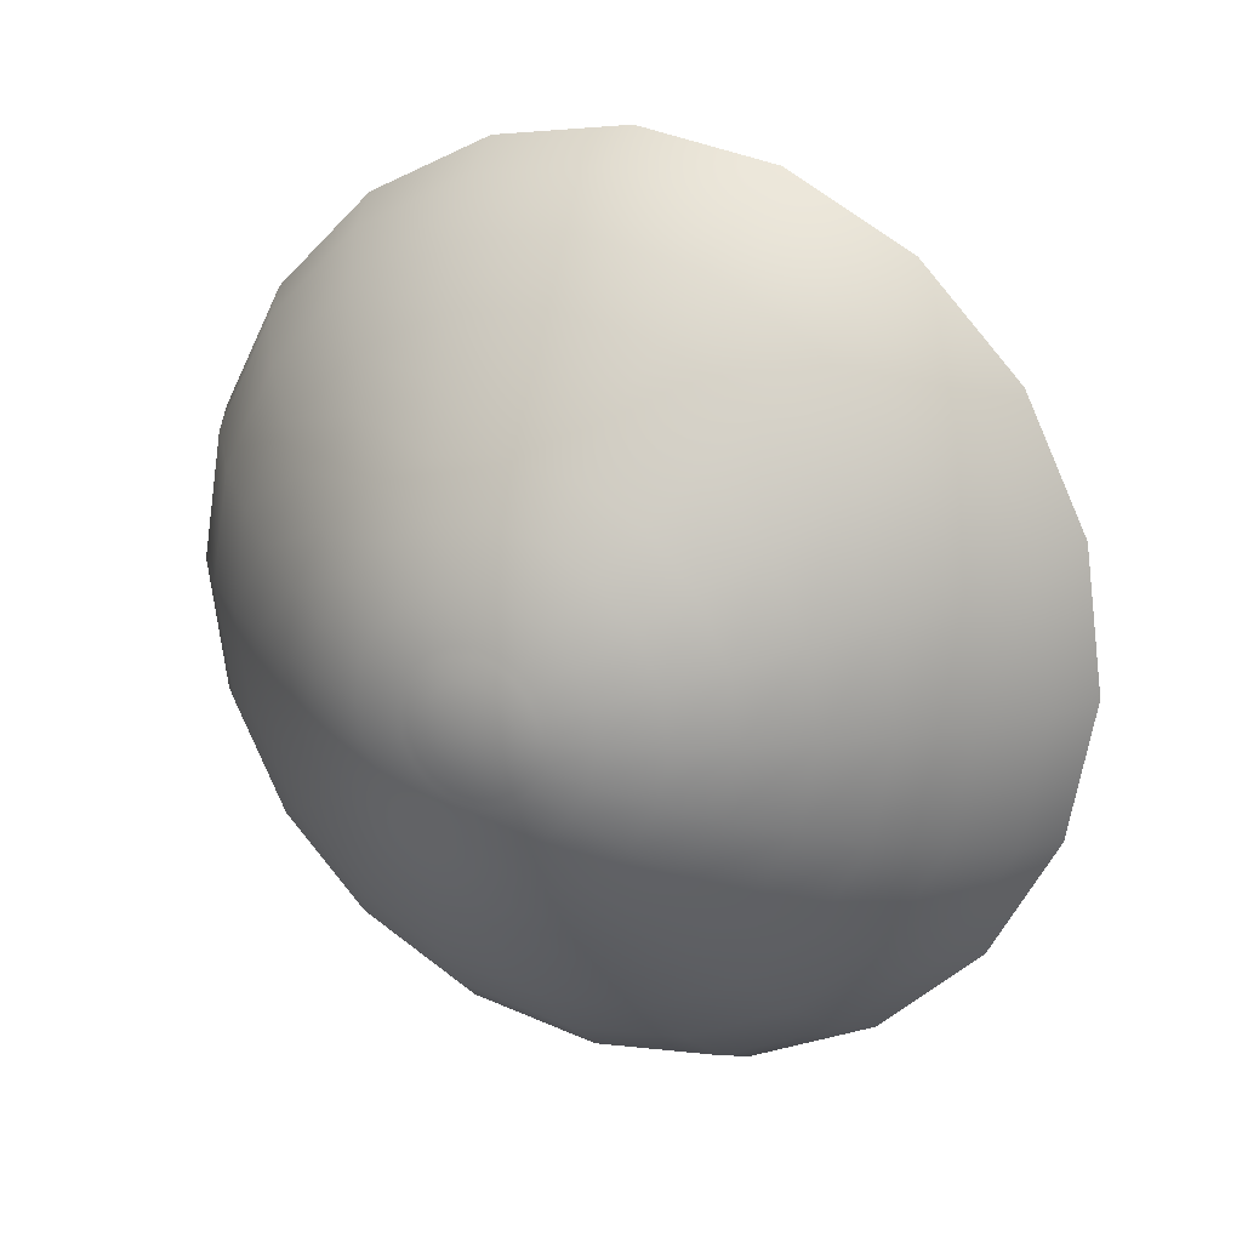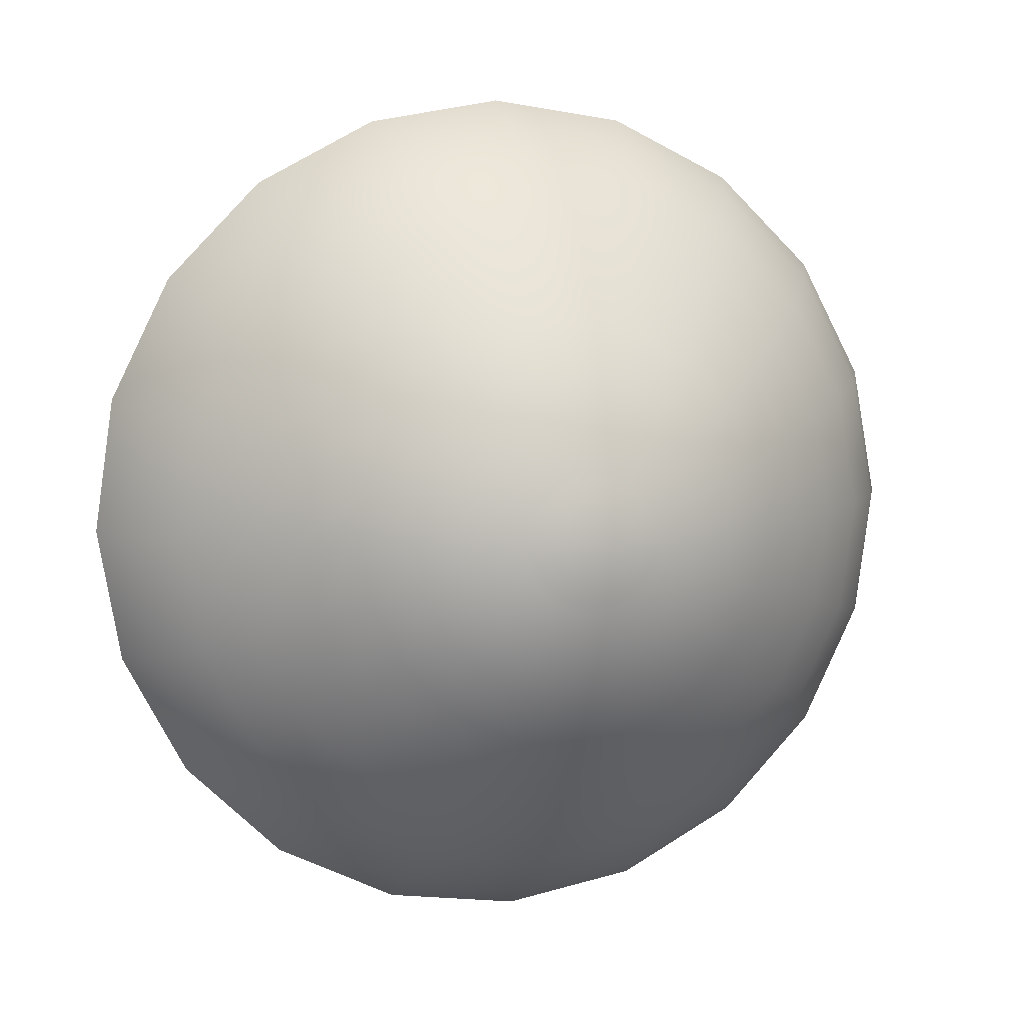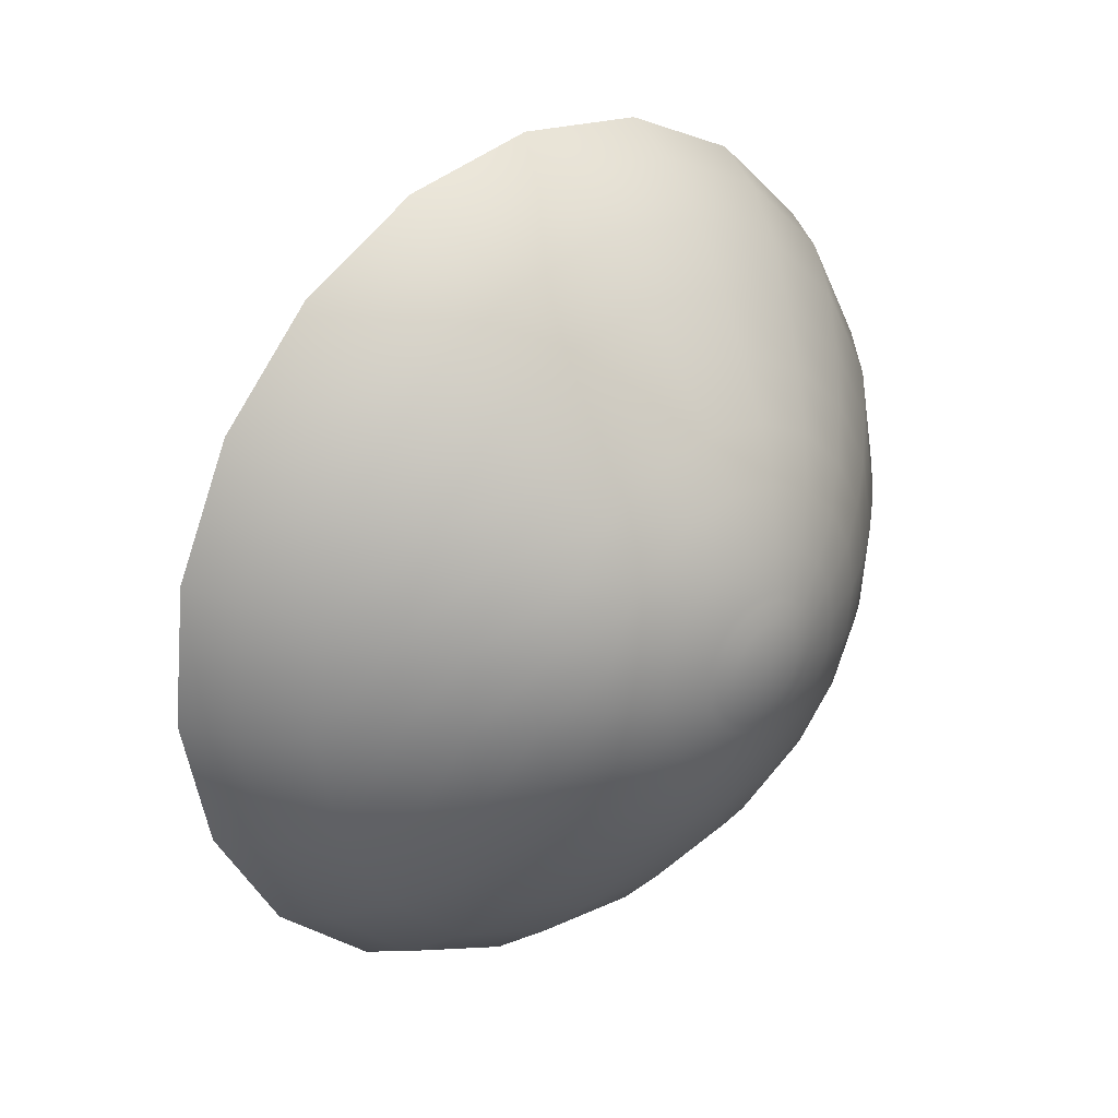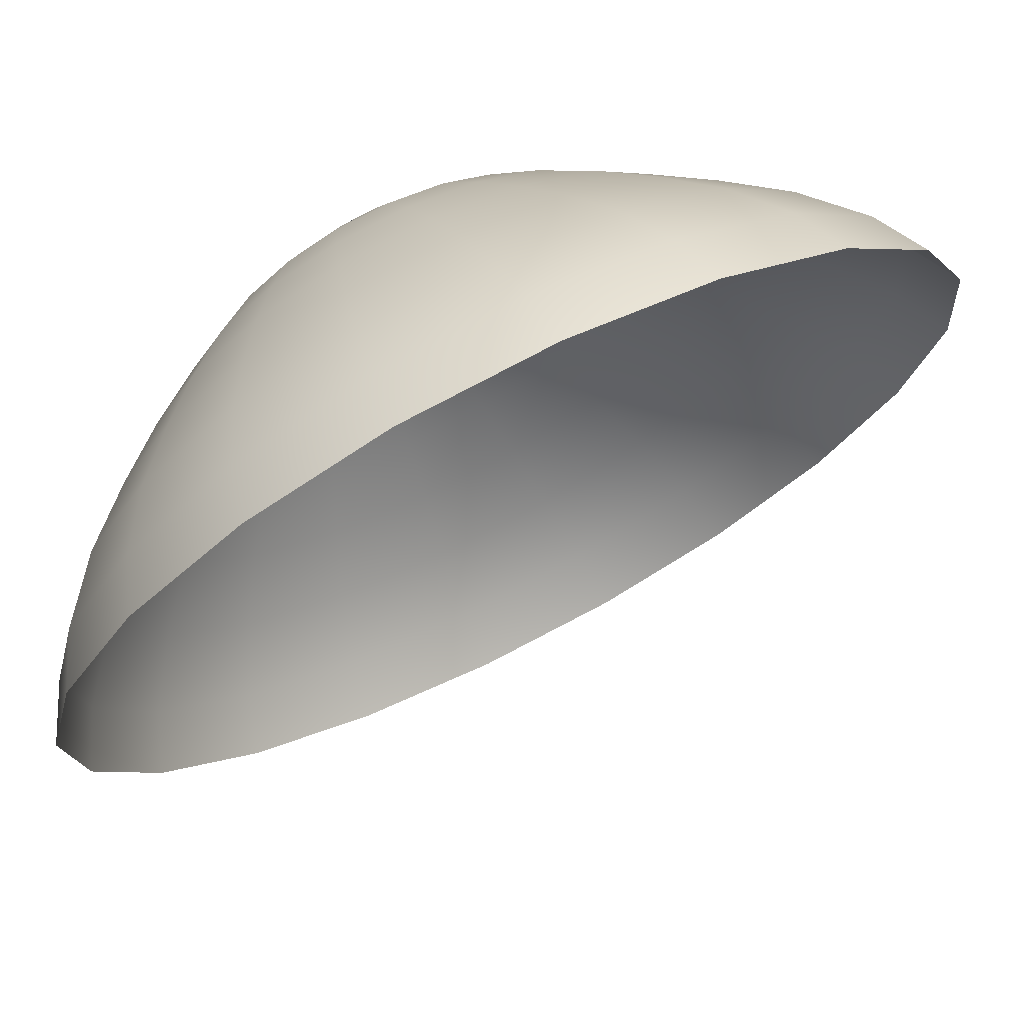
<metadata>
{"format":"obj","ext":"obj","renderer":"f3d","projection":"perspective","resolution":1024,"background":"white","views":[{"elev":23.3,"azim":-16.2,"up":"+Y"},{"elev":9.4,"azim":-58.3,"up":"+Y"},{"elev":31.2,"azim":-83.9,"up":"+Y"},{"elev":-49.8,"azim":-51.0,"up":"+Z"}]}
</metadata>
<code>
g Export_meshr_eye_mesh
v 0.001154 0.4192 0.2545
v 0.01391 0.4016 0.267
v 0.004816 0.3993 0.2714
v -0.007189 0.4158 0.2597
v -0.01522 0.4305 0.2392
v -0.02259 0.4264 0.2453
v -0.0336 0.4343 0.2225
v -0.03989 0.43 0.2296
v -0.05219 0.4302 0.2062
v -0.05738 0.4261 0.2142
v -0.06917 0.4187 0.1917
v -0.07336 0.4153 0.2006
v -0.08288 0.4009 0.1806
v -0.08627 0.3986 0.1902
v -0.09198 0.3785 0.1739
v -0.09483 0.3775 0.1839
v -0.08814 0.3942 0.2025
v -0.09575 0.3754 0.1969
v -0.07667 0.4091 0.2118
v -0.06246 0.4187 0.2239
v -0.04691 0.4221 0.2375
v -0.03154 0.4189 0.2515
v -0.01785 0.4095 0.2643
v -0.007178 0.3948 0.2747
v -0.000573 0.3762 0.2818
v 0.01225 0.3783 0.2794
v 0.01391 0.4016 0.267
v 0.01225 0.3783 0.2794
v 0.004816 0.3993 0.2714
v 0.02181 0.3794 0.2754
v 0.01437 0.355 0.2827
v 0.02407 0.3546 0.279
v 0.01099 0.3317 0.2812
v 0.02048 0.3299 0.2773
v 0.02048 0.3299 0.2773
v 0.002431 0.3107 0.2749
v 0.01099 0.3317 0.2812
v 0.01138 0.3075 0.2706
v -0.01047 0.2939 0.2644
v -0.002334 0.2897 0.2595
v -0.02645 0.2831 0.2508
v -0.01932 0.2782 0.245
v -0.04395 0.2793 0.2354
v -0.03791 0.2741 0.2287
v -0.06124 0.2828 0.2198
v -0.05629 0.2779 0.2121
v -0.07665 0.2934 0.2054
v -0.07266 0.2891 0.1967
v -0.08865 0.31 0.1936
v -0.08542 0.3067 0.1843
v -0.09608 0.3309 0.1857
v -0.09331 0.329 0.1758
v -0.09821 0.3542 0.1823
v -0.09558 0.3537 0.1722
v -0.09483 0.3775 0.1839
v -0.09198 0.3785 0.1739
v -0.09575 0.3754 0.1969
v -0.09875 0.3547 0.1955
v -0.09686 0.334 0.1985
v -0.09026 0.3154 0.2055
v -0.07665 0.2934 0.2054
v -0.07959 0.3007 0.216
v -0.06124 0.2828 0.2198
v -0.06589 0.2913 0.2288
v -0.04395 0.2793 0.2354
v -0.06589 0.2913 0.2288
v -0.05052 0.2881 0.2427
v -0.02645 0.2831 0.2508
v -0.03497 0.2915 0.2564
v -0.01047 0.2939 0.2644
v -0.02077 0.3011 0.2685
v 0.002431 0.3107 0.2749
v -0.009297 0.316 0.2778
v 0.01099 0.3317 0.2812
v -0.001687 0.3348 0.2834
v -0.001687 0.3348 0.2834
v -0.02077 0.322 0.2789
v -0.01425 0.3381 0.2837
v -0.0306 0.3093 0.2709
v -0.02077 0.3011 0.2685
v -0.04277 0.301 0.2606
v -0.03497 0.2915 0.2564
v -0.05609 0.2981 0.2489
v -0.05052 0.2881 0.2427
v -0.06926 0.3008 0.237
v -0.06589 0.2913 0.2288
v -0.081 0.3089 0.226
v -0.07959 0.3007 0.216
v -0.09014 0.3215 0.217
v -0.09026 0.3154 0.2055
v -0.0958 0.3375 0.211
v -0.09686 0.334 0.1985
v -0.09742 0.3552 0.2084
v -0.09875 0.3547 0.1955
v -0.09485 0.3729 0.2096
v -0.09575 0.3754 0.1969
v 0.01225 0.3783 0.2794
v 0.01437 0.355 0.2827
v 0.001319 0.3555 0.2848
v -0.000573 0.3762 0.2818
v 0.01437 0.355 0.2827
v 0.01099 0.3317 0.2812
v -0.001687 0.3348 0.2834
v 0.001319 0.3555 0.2848
v -0.01425 0.3381 0.2837
v -0.01167 0.3558 0.2849
v -0.09575 0.3754 0.1969
v -0.08832 0.389 0.2144
v -0.09485 0.3729 0.2096
v -0.08814 0.3942 0.2025
v -0.0785 0.4017 0.2224
v -0.07667 0.4091 0.2118
v -0.06633 0.41 0.2327
v -0.06246 0.4187 0.2239
v -0.053 0.4129 0.2444
v -0.04691 0.4221 0.2375
v -0.03983 0.4102 0.2564
v -0.03154 0.4189 0.2515
v -0.0281 0.4021 0.2674
v -0.01785 0.4095 0.2643
v -0.01895 0.3895 0.2763
v -0.007178 0.3948 0.2747
v -0.01329 0.3735 0.2824
v -0.000573 0.3762 0.2818
v -0.01167 0.3558 0.2849
v 0.001319 0.3555 0.2848
v -0.09485 0.3729 0.2096
v -0.08792 0.3839 0.2252
v -0.09339 0.3705 0.2212
v -0.08832 0.389 0.2144
v -0.07968 0.3947 0.2319
v -0.0785 0.4017 0.2224
v -0.06946 0.4016 0.2406
v -0.06633 0.41 0.2327
v -0.05828 0.404 0.2504
v -0.053 0.4129 0.2444
v -0.04723 0.4017 0.2604
v -0.03983 0.4102 0.2564
v -0.03738 0.395 0.2697
v -0.0281 0.4021 0.2674
v -0.02971 0.3844 0.2772
v -0.01895 0.3895 0.2763
v -0.02496 0.371 0.2823
v -0.01329 0.3735 0.2824
v -0.0236 0.3561 0.2844
v -0.01167 0.3558 0.2849
v -0.02576 0.3412 0.2834
v -0.01425 0.3381 0.2837
v -0.03123 0.3278 0.2794
v -0.02077 0.322 0.2789
v -0.03948 0.3171 0.2727
v -0.0306 0.3093 0.2709
v -0.04969 0.3101 0.264
v -0.04277 0.301 0.2606
v -0.06087 0.3077 0.2542
v -0.05609 0.2981 0.2489
v -0.07193 0.31 0.2442
v -0.06926 0.3008 0.237
v -0.08177 0.3167 0.2349
v -0.081 0.3089 0.226
v -0.08945 0.3273 0.2274
v -0.09014 0.3215 0.217
v -0.0942 0.3407 0.2224
v -0.0958 0.3375 0.211
v -0.09556 0.3556 0.2202
v -0.09742 0.3552 0.2084
v -0.09339 0.3705 0.2212
v -0.09485 0.3729 0.2096
v -0.09556 0.3556 0.2202
v -0.09339 0.3705 0.2212
v -0.09119 0.3679 0.2326
v -0.09291 0.356 0.2318
v -0.0942 0.3407 0.2224
v -0.08861 0.3654 0.2423
v -0.09183 0.3441 0.2336
v -0.08945 0.3273 0.2274
v -0.08995 0.3563 0.2417
v -0.08457 0.3628 0.2513
v -0.08804 0.3334 0.2376
v -0.08177 0.3167 0.2349
v -0.08911 0.3471 0.243
v -0.08548 0.3565 0.2509
v -0.07994 0.3605 0.2581
v -0.08052 0.3566 0.2579
v -0.08491 0.3503 0.2518
v -0.08015 0.3526 0.2584
v -0.08191 0.3249 0.2436
v -0.07193 0.31 0.2442
v -0.08618 0.3388 0.2461
v -0.08291 0.3446 0.254
v -0.07889 0.3491 0.2598
v -0.07405 0.3195 0.251
v -0.06087 0.3077 0.2542
v -0.08145 0.3323 0.2508
v -0.07969 0.3402 0.2571
v -0.07684 0.3462 0.2618
v -0.06522 0.3177 0.259
v -0.04969 0.3101 0.264
v -0.07538 0.3281 0.2564
v -0.07556 0.3373 0.261
v -0.07422 0.3444 0.2642
v -0.05629 0.3197 0.2668
v -0.03948 0.3171 0.2727
v -0.06856 0.3267 0.2626
v -0.07092 0.3364 0.2652
v -0.07128 0.3438 0.2668
v -0.04814 0.3252 0.2737
v -0.03123 0.3278 0.2794
v -0.06166 0.3282 0.2687
v -0.06622 0.3374 0.2693
v -0.0683 0.3445 0.2694
v -0.04155 0.3338 0.2791
v -0.02576 0.3412 0.2834
v -0.05536 0.3325 0.274
v -0.06194 0.3403 0.273
v -0.06558 0.3463 0.2717
v -0.03718 0.3445 0.2823
v -0.0236 0.3561 0.2844
v -0.05028 0.3391 0.2782
v -0.05847 0.3448 0.2758
v -0.06338 0.3492 0.2735
v -0.03546 0.3564 0.2831
v -0.02496 0.371 0.2823
v -0.0469 0.3474 0.2806
v -0.05618 0.3505 0.2775
v -0.06192 0.3528 0.2745
v -0.03654 0.3683 0.2814
v -0.02971 0.3844 0.2772
v -0.04557 0.3566 0.2813
v -0.05527 0.3567 0.2779
v -0.06134 0.3567 0.2748
v -0.04033 0.379 0.2773
v -0.03738 0.395 0.2697
v -0.04641 0.3658 0.2799
v -0.05584 0.363 0.277
v -0.06171 0.3607 0.2742
v -0.04646 0.3874 0.2713
v -0.04723 0.4017 0.2604
v -0.04934 0.374 0.2768
v -0.05783 0.3686 0.2748
v -0.06297 0.3643 0.2729
v -0.05432 0.3928 0.264
v -0.05828 0.404 0.2504
v -0.05407 0.3806 0.2722
v -0.06106 0.373 0.2717
v -0.06502 0.3671 0.2709
v -0.06315 0.3946 0.256
v -0.06946 0.4016 0.2406
v -0.06014 0.3847 0.2665
v -0.06519 0.3759 0.2678
v -0.06764 0.3689 0.2685
v -0.07208 0.3927 0.2481
v -0.07968 0.3947 0.2319
v -0.06696 0.3861 0.2603
v -0.06983 0.3768 0.2636
v -0.07058 0.3695 0.2658
v -0.08023 0.3872 0.2412
v -0.08792 0.3839 0.2252
v -0.07385 0.3846 0.2543
v -0.07452 0.3758 0.2595
v -0.07356 0.3688 0.2632
v -0.08682 0.3786 0.2359
v -0.09339 0.3705 0.2212
v -0.09119 0.3679 0.2326
v -0.08015 0.3804 0.2489
v -0.07881 0.3729 0.2558
v -0.07628 0.367 0.261
v -0.08524 0.3738 0.2448
v -0.08861 0.3654 0.2423
v -0.08227 0.3684 0.253
v -0.07848 0.3641 0.2592
v -0.08457 0.3628 0.2513
v -0.07994 0.3605 0.2581
v -0.08052 0.3566 0.2579
v -0.07906 0.3601 0.2593
v -0.07957 0.3566 0.2591
v -0.07718 0.3591 0.2622
v -0.07925 0.3531 0.2596
v -0.07753 0.3567 0.262
v -0.07213 0.3567 0.2677
v -0.07814 0.35 0.2608
v -0.07731 0.3543 0.2624
v -0.07213 0.3567 0.2677
v -0.07635 0.3475 0.2625
v -0.07654 0.3521 0.2632
v -0.07213 0.3567 0.2677
v -0.07405 0.346 0.2647
v -0.0753 0.3504 0.2644
v -0.07213 0.3567 0.2677
v -0.07147 0.3454 0.267
v -0.07371 0.3493 0.2659
v -0.07213 0.3567 0.2677
v -0.06886 0.346 0.2693
v -0.07193 0.3489 0.2675
v -0.07213 0.3567 0.2677
v -0.06647 0.3476 0.2714
v -0.07012 0.3493 0.2691
v -0.07213 0.3567 0.2677
v -0.06455 0.3501 0.2729
v -0.06192 0.3528 0.2745
v -0.06848 0.3504 0.2705
v -0.07213 0.3567 0.2677
v -0.06327 0.3533 0.2739
v -0.06134 0.3567 0.2748
v -0.06714 0.3522 0.2716
v -0.07213 0.3567 0.2677
v -0.06277 0.3567 0.2741
v -0.06171 0.3607 0.2742
v -0.06626 0.3543 0.2722
v -0.07213 0.3567 0.2677
v -0.06308 0.3602 0.2736
v -0.06591 0.3568 0.2724
v -0.07213 0.3567 0.2677
v -0.06419 0.3633 0.2724
v -0.06613 0.3592 0.2721
v -0.07213 0.3567 0.2677
v -0.06598 0.3658 0.2707
v -0.0669 0.3613 0.2712
v -0.07213 0.3567 0.2677
v -0.06828 0.3674 0.2685
v -0.06814 0.363 0.27
v -0.07213 0.3567 0.2677
v -0.07086 0.3679 0.2662
v -0.06973 0.3641 0.2685
v -0.07213 0.3567 0.2677
v -0.07347 0.3673 0.2639
v -0.07151 0.3645 0.2669
v -0.07213 0.3567 0.2677
v -0.07586 0.3657 0.2618
v -0.07332 0.3641 0.2653
v -0.07213 0.3567 0.2677
v -0.07778 0.3632 0.2603
v -0.07906 0.3601 0.2593
v -0.07497 0.363 0.2639
v -0.07213 0.3567 0.2677
v -0.0763 0.3612 0.2629
v -0.07213 0.3567 0.2677
v -0.07718 0.3591 0.2622
v -0.07213 0.3567 0.2677
g Export_meshr_eye_mesh_0
f 3 2 1
f 4 3 1
f 4 1 5
f 6 4 5
f 6 5 7
f 8 6 7
f 8 7 9
f 10 8 9
f 10 9 11
f 12 10 11
f 12 11 13
f 14 12 13
f 14 13 15
f 16 14 15
f 17 14 16
f 18 17 16
f 17 19 14
f 19 12 14
f 19 20 12
f 20 10 12
f 20 21 10
f 21 8 10
f 21 22 8
f 22 6 8
f 22 23 6
f 23 4 6
f 23 24 4
f 24 3 4
f 24 25 3
f 25 26 3
f 29 28 27
f 28 30 27
f 28 31 30
f 31 32 30
f 31 33 32
f 33 34 32
f 37 36 35
f 36 38 35
f 36 39 38
f 39 40 38
f 39 41 40
f 41 42 40
f 41 43 42
f 43 44 42
f 43 45 44
f 45 46 44
f 45 47 46
f 47 48 46
f 47 49 48
f 49 50 48
f 49 51 50
f 51 52 50
f 51 53 52
f 53 54 52
f 53 55 54
f 55 56 54
f 57 55 53
f 58 57 53
f 58 53 51
f 59 58 51
f 59 51 49
f 60 59 49
f 60 49 61
f 62 60 61
f 62 61 63
f 64 62 63
f 66 63 65
f 67 66 65
f 67 65 68
f 69 67 68
f 69 68 70
f 71 69 70
f 71 70 72
f 73 71 72
f 73 72 74
f 75 73 74
f 77 73 76
f 78 77 76
f 77 79 73
f 79 80 73
f 79 81 80
f 81 82 80
f 81 83 82
f 83 84 82
f 83 85 84
f 85 86 84
f 85 87 86
f 87 88 86
f 87 89 88
f 89 90 88
f 89 91 90
f 91 92 90
f 91 93 92
f 93 94 92
f 93 95 94
f 95 96 94
f 99 98 97
f 100 99 97
f 103 102 101
f 104 103 101
f 105 103 104
f 106 105 104
f 109 108 107
f 108 110 107
f 108 111 110
f 111 112 110
f 111 113 112
f 113 114 112
f 113 115 114
f 115 116 114
f 115 117 116
f 117 118 116
f 117 119 118
f 119 120 118
f 119 121 120
f 121 122 120
f 121 123 122
f 123 124 122
f 123 125 124
f 125 126 124
f 129 128 127
f 128 130 127
f 128 131 130
f 131 132 130
f 131 133 132
f 133 134 132
f 133 135 134
f 135 136 134
f 135 137 136
f 137 138 136
f 137 139 138
f 139 140 138
f 139 141 140
f 141 142 140
f 141 143 142
f 143 144 142
f 143 145 144
f 145 146 144
f 145 147 146
f 147 148 146
f 147 149 148
f 149 150 148
f 149 151 150
f 151 152 150
f 151 153 152
f 153 154 152
f 153 155 154
f 155 156 154
f 155 157 156
f 157 158 156
f 157 159 158
f 159 160 158
f 159 161 160
f 161 162 160
f 161 163 162
f 163 164 162
f 163 165 164
f 165 166 164
f 165 167 166
f 167 168 166
f 171 170 169
f 172 171 169
f 172 169 173
f 174 171 172
f 175 172 173
f 175 173 176
f 177 174 172
f 177 172 175
f 178 174 177
f 179 175 176
f 179 176 180
f 181 177 175
f 181 175 179
f 182 178 177
f 182 177 181
f 183 178 182
f 184 183 182
f 184 182 185
f 185 182 181
f 186 184 185
f 187 179 180
f 187 180 188
f 189 181 179
f 185 181 189
f 189 179 187
f 186 185 190
f 190 185 189
f 191 186 190
f 192 187 188
f 192 188 193
f 194 189 187
f 190 189 194
f 194 187 192
f 191 190 195
f 195 190 194
f 196 191 195
f 197 192 193
f 197 193 198
f 199 194 192
f 195 194 199
f 199 192 197
f 196 195 200
f 200 195 199
f 201 196 200
f 202 197 198
f 202 198 203
f 204 199 197
f 200 199 204
f 204 197 202
f 201 200 205
f 205 200 204
f 206 201 205
f 207 202 203
f 207 203 208
f 209 204 202
f 205 204 209
f 209 202 207
f 206 205 210
f 210 205 209
f 211 206 210
f 212 207 208
f 212 208 213
f 214 209 207
f 210 209 214
f 214 207 212
f 211 210 215
f 215 210 214
f 216 211 215
f 217 212 213
f 217 213 218
f 219 214 212
f 215 214 219
f 219 212 217
f 216 215 220
f 220 215 219
f 221 216 220
f 222 217 218
f 222 218 223
f 224 219 217
f 220 219 224
f 224 217 222
f 221 220 225
f 225 220 224
f 226 221 225
f 227 222 223
f 227 223 228
f 229 224 222
f 225 224 229
f 229 222 227
f 226 225 230
f 230 225 229
f 231 226 230
f 232 227 228
f 232 228 233
f 234 229 227
f 230 229 234
f 234 227 232
f 231 230 235
f 235 230 234
f 236 231 235
f 237 232 233
f 237 233 238
f 239 234 232
f 235 234 239
f 239 232 237
f 236 235 240
f 240 235 239
f 241 236 240
f 242 237 238
f 242 238 243
f 244 239 237
f 240 239 244
f 244 237 242
f 241 240 245
f 245 240 244
f 246 241 245
f 247 242 243
f 247 243 248
f 249 244 242
f 245 244 249
f 249 242 247
f 246 245 250
f 250 245 249
f 251 246 250
f 252 247 248
f 252 248 253
f 254 249 247
f 250 249 254
f 254 247 252
f 251 250 255
f 255 250 254
f 256 251 255
f 257 252 253
f 257 253 258
f 259 254 252
f 255 254 259
f 259 252 257
f 256 255 260
f 260 255 259
f 261 256 260
f 262 257 258
f 262 258 263
f 264 262 263
f 265 259 257
f 260 259 265
f 265 257 262
f 261 260 266
f 266 260 265
f 267 261 266
f 268 262 264
f 268 265 262
f 266 265 268
f 269 268 264
f 267 266 270
f 270 266 268
f 270 268 269
f 271 267 270
f 272 270 269
f 271 270 272
f 273 271 272
g Export_meshr_eye_mesh_1
f 275 183 274
f 276 275 274
f 276 274 186
f 277 275 276
f 278 276 186
f 278 186 191
f 279 277 276
f 279 276 278
f 280 277 279
f 281 278 191
f 281 191 196
f 282 279 278
f 282 278 281
f 283 279 282
f 284 281 196
f 284 196 201
f 285 282 281
f 285 281 284
f 286 282 285
f 287 284 201
f 287 201 206
f 288 285 284
f 288 284 287
f 289 285 288
f 290 287 206
f 290 206 211
f 291 288 287
f 291 287 290
f 292 288 291
f 293 290 211
f 293 211 216
f 294 291 290
f 294 290 293
f 295 291 294
f 296 293 216
f 296 216 221
f 297 294 293
f 297 293 296
f 298 294 297
f 299 296 221
f 299 221 300
f 301 297 296
f 301 296 299
f 302 297 301
f 303 299 300
f 303 300 304
f 305 301 299
f 305 299 303
f 306 301 305
f 307 303 304
f 307 304 308
f 309 305 303
f 309 303 307
f 310 305 309
f 311 307 308
f 311 308 241
f 312 309 307
f 312 307 311
f 313 309 312
f 314 311 241
f 314 241 246
f 315 312 311
f 315 311 314
f 316 312 315
f 317 314 246
f 317 246 251
f 318 315 314
f 318 314 317
f 319 315 318
f 320 317 251
f 320 251 256
f 321 318 317
f 321 317 320
f 322 318 321
f 323 320 256
f 323 256 261
f 324 321 320
f 324 320 323
f 325 321 324
f 326 323 261
f 326 261 267
f 327 324 323
f 327 323 326
f 328 324 327
f 329 326 267
f 329 267 271
f 330 327 326
f 330 326 329
f 331 327 330
f 332 329 271
f 332 271 273
f 333 332 273
f 334 330 329
f 334 329 332
f 335 330 334
f 336 332 333
f 336 334 332
f 337 334 336
f 338 336 333
f 339 336 338

</code>
